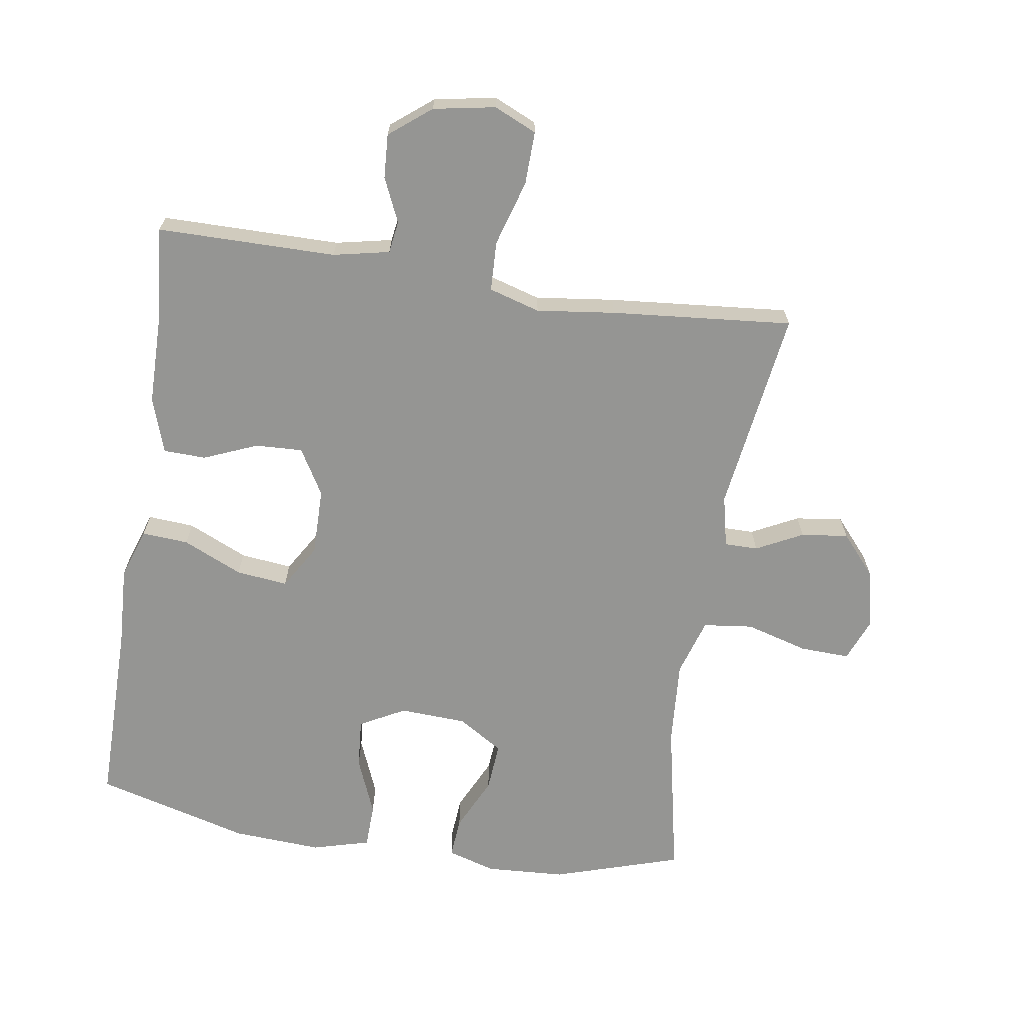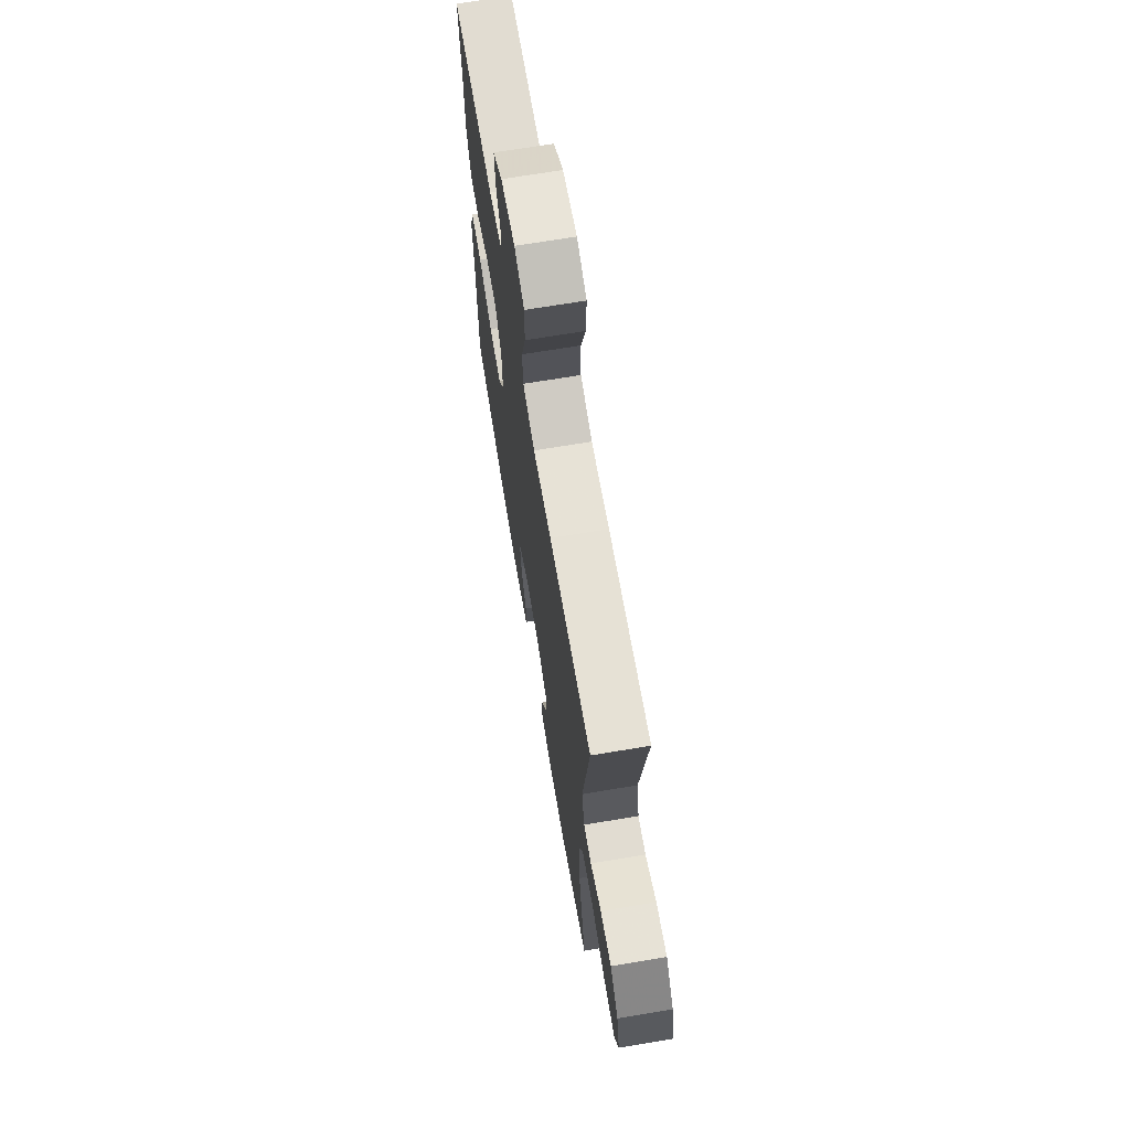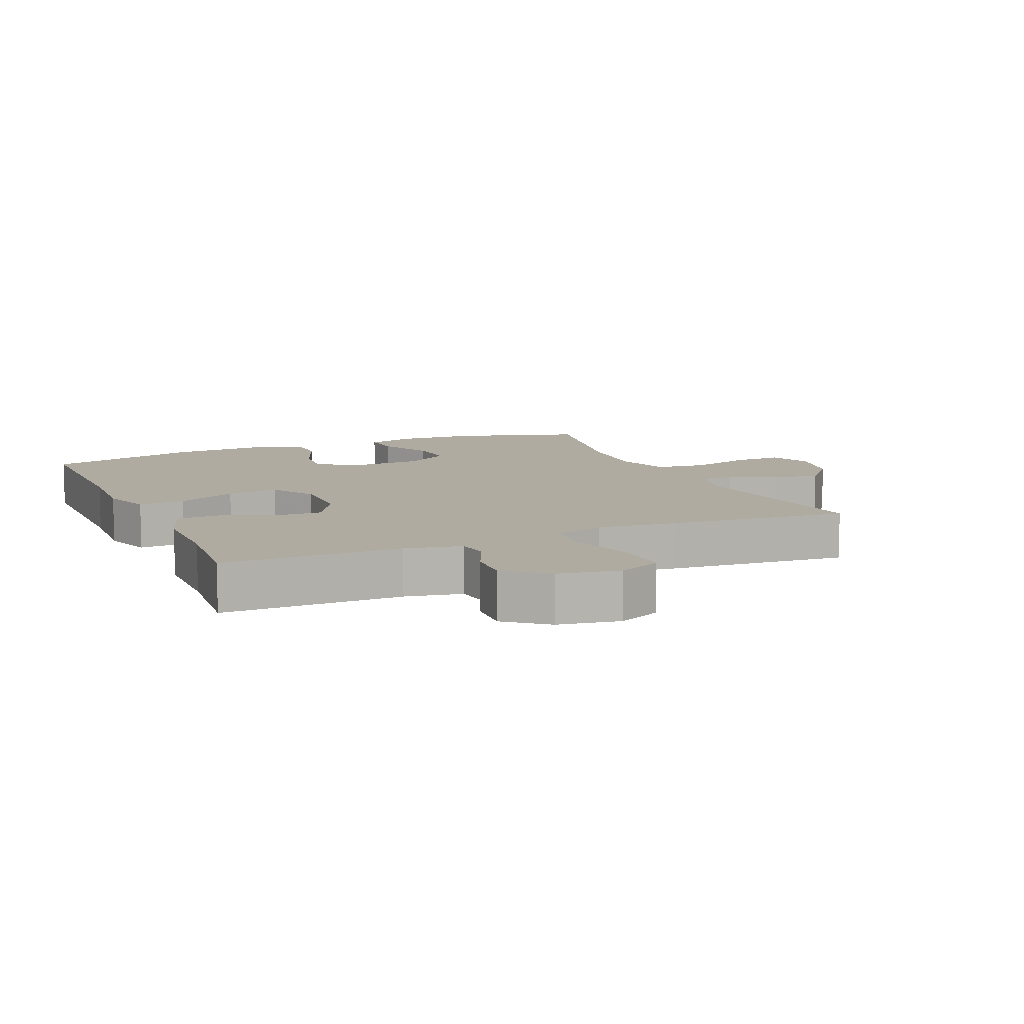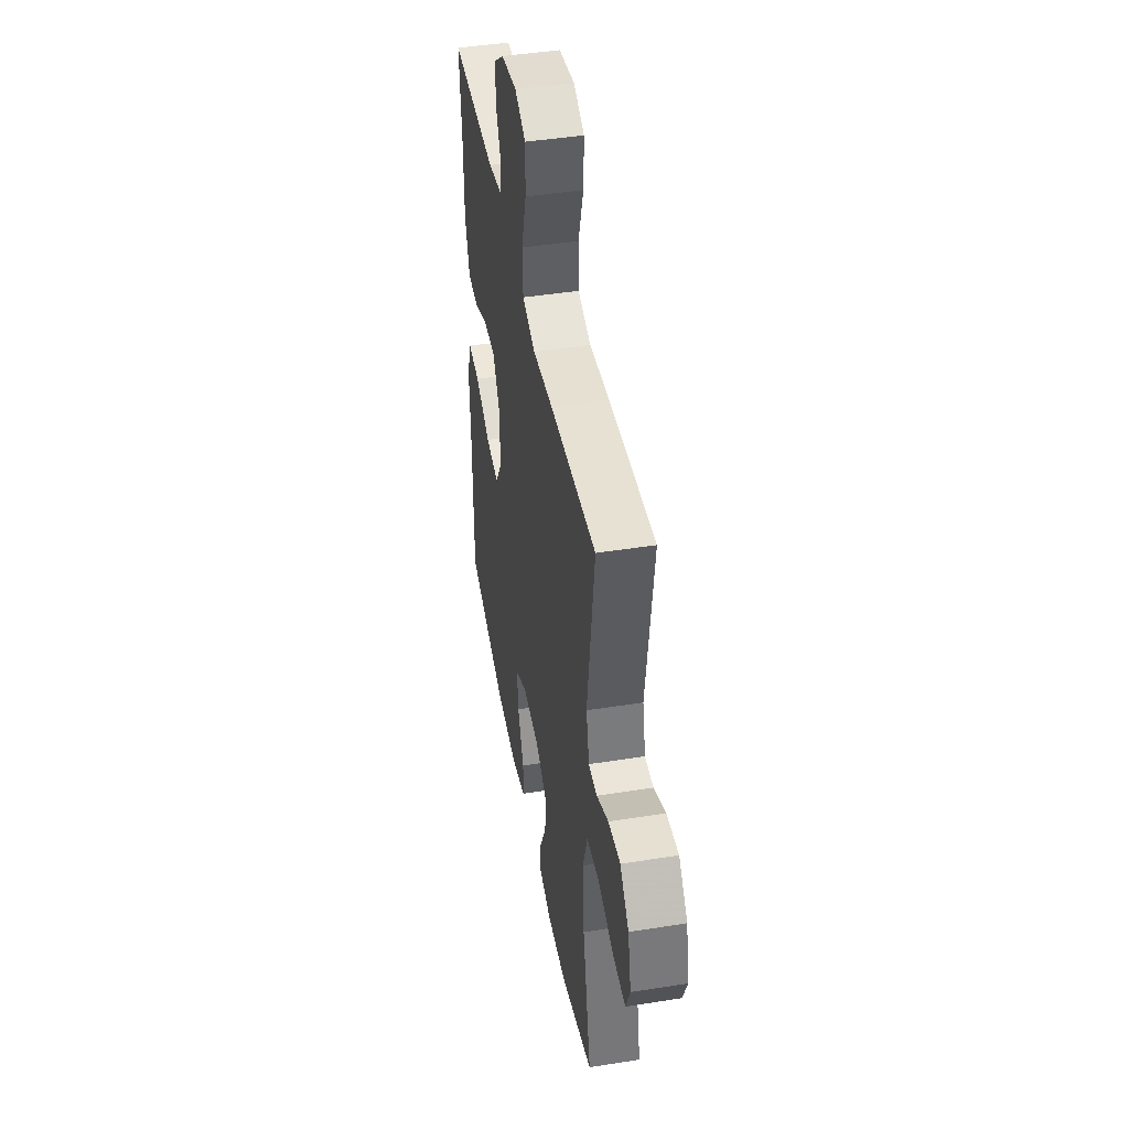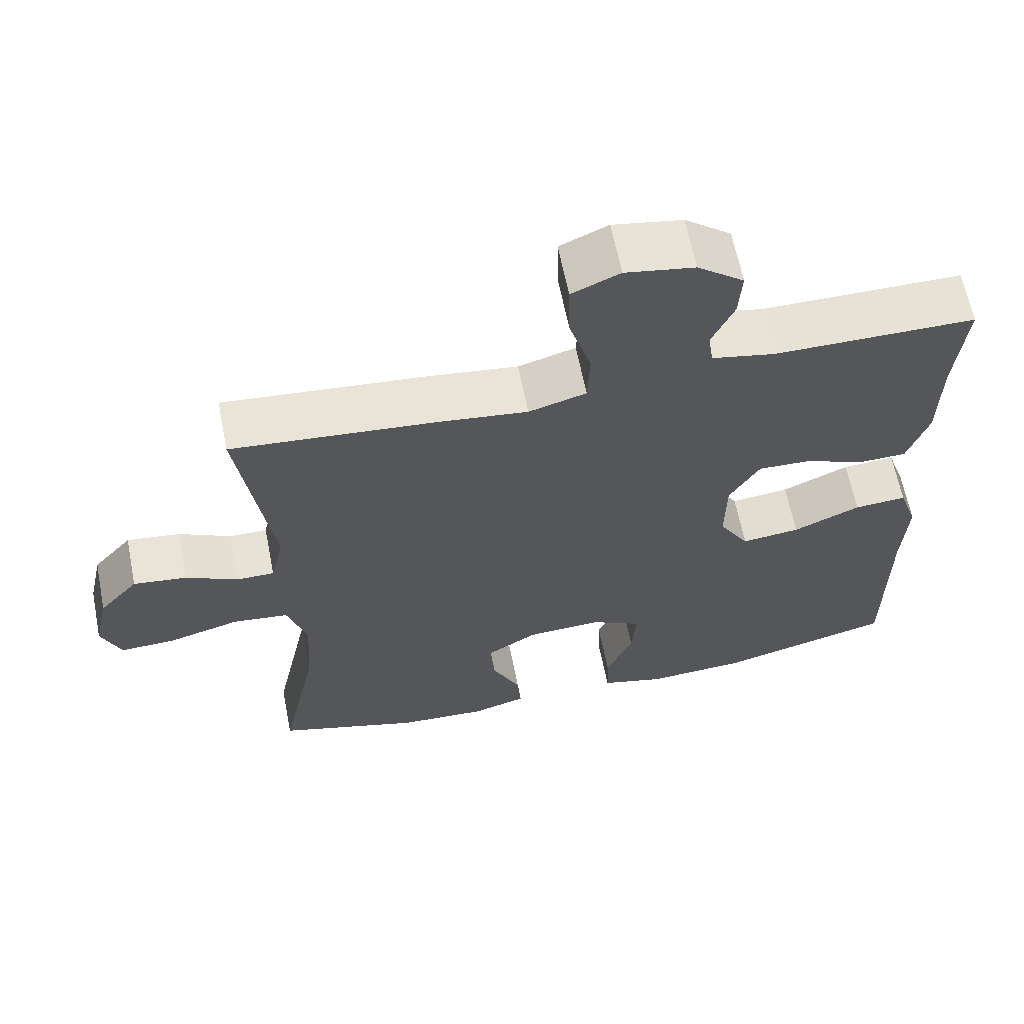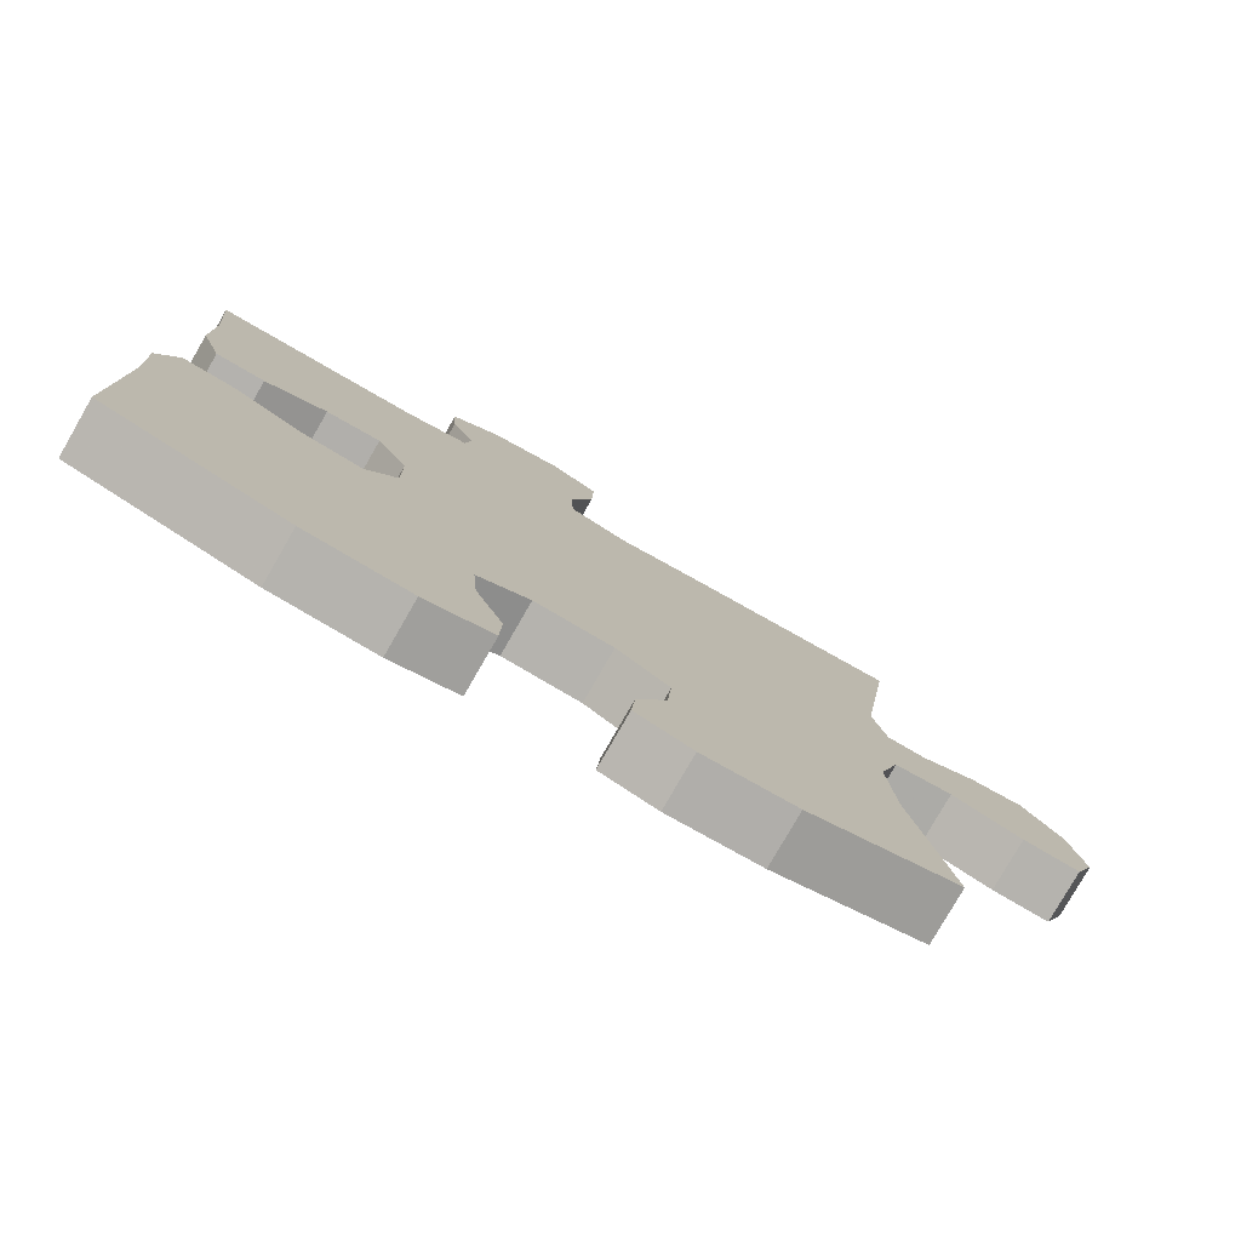
<metadata>
{"format":"obj","ext":"obj","renderer":"f3d","projection":"perspective","resolution":1024,"background":"white","views":[{"elev":-67.3,"azim":-8.8,"up":"+Y"},{"elev":69.2,"azim":80.5,"up":"+Z"},{"elev":9.8,"azim":-23.6,"up":"+Y"},{"elev":45.1,"azim":79.6,"up":"+Z"},{"elev":63.7,"azim":168.8,"up":"+Z"},{"elev":-79.1,"azim":-29.9,"up":"+Z"}]}
</metadata>
<code>
v 0.5 0.07 0.5
v 0.456 0.07 0.189
v 0.474 0.07 0.11
v 0.525 0.07 0.11
v 0.596 0.07 0.146
v 0.668 0.07 0.155
v 0.721 0.07 0.094
v 0.741 0.07 0.003
v 0.715 0.07 -0.062
v 0.639 0.07 -0.059
v 0.544 0.07 -0.032
v 0.468 0.07 -0.041
v 0.441 0.07 -0.129
v 0.45 0.07 -0.259
v 0.5 0.07 -0.5
v 0.305 0.07 -0.561
v 0.184 0.07 -0.568
v 0.11 0.07 -0.546
v 0.115 0.07 -0.484
v 0.154 0.07 -0.402
v 0.16 0.07 -0.327
v 0.091 0.07 -0.284
v -0.011 0.07 -0.279
v -0.08 0.07 -0.316
v -0.074 0.07 -0.392
v -0.038 0.07 -0.48
v -0.04 0.07 -0.548
v -0.128 0.07 -0.572
v -0.264 0.07 -0.564
v -0.5 0.07 -0.5
v -0.499 0.07 -0.218
v -0.505 0.07 -0.094
v -0.479 0.07 -0.018
v -0.408 0.07 -0.023
v -0.317 0.07 -0.064
v -0.238 0.07 -0.073
v -0.197 0.07 -0.005
v -0.198 0.07 0.098
v -0.239 0.07 0.168
v -0.311 0.07 0.165
v -0.393 0.07 0.131
v -0.458 0.07 0.133
v -0.486 0.07 0.218
v -0.487 0.07 0.35
v -0.5 0.07 0.5
v -0.227 0.07 0.501
v -0.141 0.07 0.519
v -0.134 0.07 0.568
v -0.164 0.07 0.635
v -0.168 0.07 0.702
v -0.105 0.07 0.752
v -0.011 0.07 0.769
v 0.054 0.07 0.74
v 0.052 0.07 0.659
v 0.022 0.07 0.559
v 0.025 0.07 0.483
v 0.103 0.07 0.46
v 0.223 0.07 0.475
v 0.5 0 0.5
v 0.456 0 0.189
v 0.474 0 0.11
v 0.525 0 0.11
v 0.596 0 0.146
v 0.668 0 0.155
v 0.721 0 0.094
v 0.741 0 0.003
v 0.715 0 -0.062
v 0.639 0 -0.059
v 0.544 0 -0.032
v 0.468 0 -0.041
v 0.441 0 -0.129
v 0.45 0 -0.259
v 0.5 0 -0.5
v 0.305 0 -0.561
v 0.184 0 -0.568
v 0.11 0 -0.546
v 0.115 0 -0.484
v 0.154 0 -0.402
v 0.16 0 -0.327
v 0.091 0 -0.284
v -0.011 0 -0.279
v -0.08 0 -0.316
v -0.074 0 -0.392
v -0.038 0 -0.48
v -0.04 0 -0.548
v -0.128 0 -0.572
v -0.264 0 -0.564
v -0.5 0 -0.5
v -0.499 0 -0.218
v -0.505 0 -0.094
v -0.479 0 -0.018
v -0.408 0 -0.023
v -0.317 0 -0.064
v -0.238 0 -0.073
v -0.197 0 -0.005
v -0.198 0 0.098
v -0.239 0 0.168
v -0.311 0 0.165
v -0.393 0 0.131
v -0.458 0 0.133
v -0.486 0 0.218
v -0.487 0 0.35
v -0.5 0 0.5
v -0.227 0 0.501
v -0.141 0 0.519
v -0.134 0 0.568
v -0.164 0 0.635
v -0.168 0 0.702
v -0.105 0 0.752
v -0.011 0 0.769
v 0.054 0 0.74
v 0.052 0 0.659
v 0.022 0 0.559
v 0.025 0 0.483
v 0.103 0 0.46
v 0.223 0 0.475
f 57 58 1 2
f 56 57 2 3
f 52 53 54 55
f 52 55 56
f 51 52 56
f 48 49 50 51
f 47 48 51 56
f 46 47 56 3
f 44 45 46 3
f 40 41 42 43
f 39 40 43 44
f 32 33 34 35
f 31 32 35 36
f 30 31 36
f 29 30 36
f 28 29 36 37
f 25 26 27 28
f 24 25 28 37
f 17 18 19 20
f 17 20 21
f 14 15 16 17
f 13 14 17 21
f 12 13 21 22
f 8 9 10 11
f 8 11 12
f 7 8 12
f 4 5 6 7
f 3 4 7 12
f 39 44 3 12
f 23 24 37 38
f 12 22 23 38
f 12 38 39
f 60 59 116 115
f 61 60 115 114
f 113 112 111 110
f 114 113 110
f 114 110 109
f 109 108 107 106
f 114 109 106 105
f 61 114 105 104
f 61 104 103 102
f 101 100 99 98
f 102 101 98 97
f 93 92 91 90
f 94 93 90 89
f 94 89 88
f 94 88 87
f 95 94 87 86
f 86 85 84 83
f 95 86 83 82
f 78 77 76 75
f 79 78 75
f 75 74 73 72
f 79 75 72 71
f 80 79 71 70
f 69 68 67 66
f 70 69 66
f 70 66 65
f 65 64 63 62
f 70 65 62 61
f 70 61 102 97
f 96 95 82 81
f 96 81 80 70
f 97 96 70
f 1 59 60 2
f 2 60 61 3
f 3 61 62 4
f 4 62 63 5
f 5 63 64 6
f 6 64 65 7
f 7 65 66 8
f 8 66 67 9
f 9 67 68 10
f 10 68 69 11
f 11 69 70 12
f 12 70 71 13
f 13 71 72 14
f 14 72 73 15
f 15 73 74 16
f 16 74 75 17
f 17 75 76 18
f 18 76 77 19
f 19 77 78 20
f 20 78 79 21
f 21 79 80 22
f 22 80 81 23
f 23 81 82 24
f 24 82 83 25
f 25 83 84 26
f 26 84 85 27
f 27 85 86 28
f 28 86 87 29
f 29 87 88 30
f 30 88 89 31
f 31 89 90 32
f 32 90 91 33
f 33 91 92 34
f 34 92 93 35
f 35 93 94 36
f 36 94 95 37
f 37 95 96 38
f 38 96 97 39
f 39 97 98 40
f 40 98 99 41
f 41 99 100 42
f 42 100 101 43
f 43 101 102 44
f 44 102 103 45
f 45 103 104 46
f 46 104 105 47
f 47 105 106 48
f 48 106 107 49
f 49 107 108 50
f 50 108 109 51
f 51 109 110 52
f 52 110 111 53
f 53 111 112 54
f 54 112 113 55
f 55 113 114 56
f 56 114 115 57
f 57 115 116 58
f 58 116 59 1

</code>
